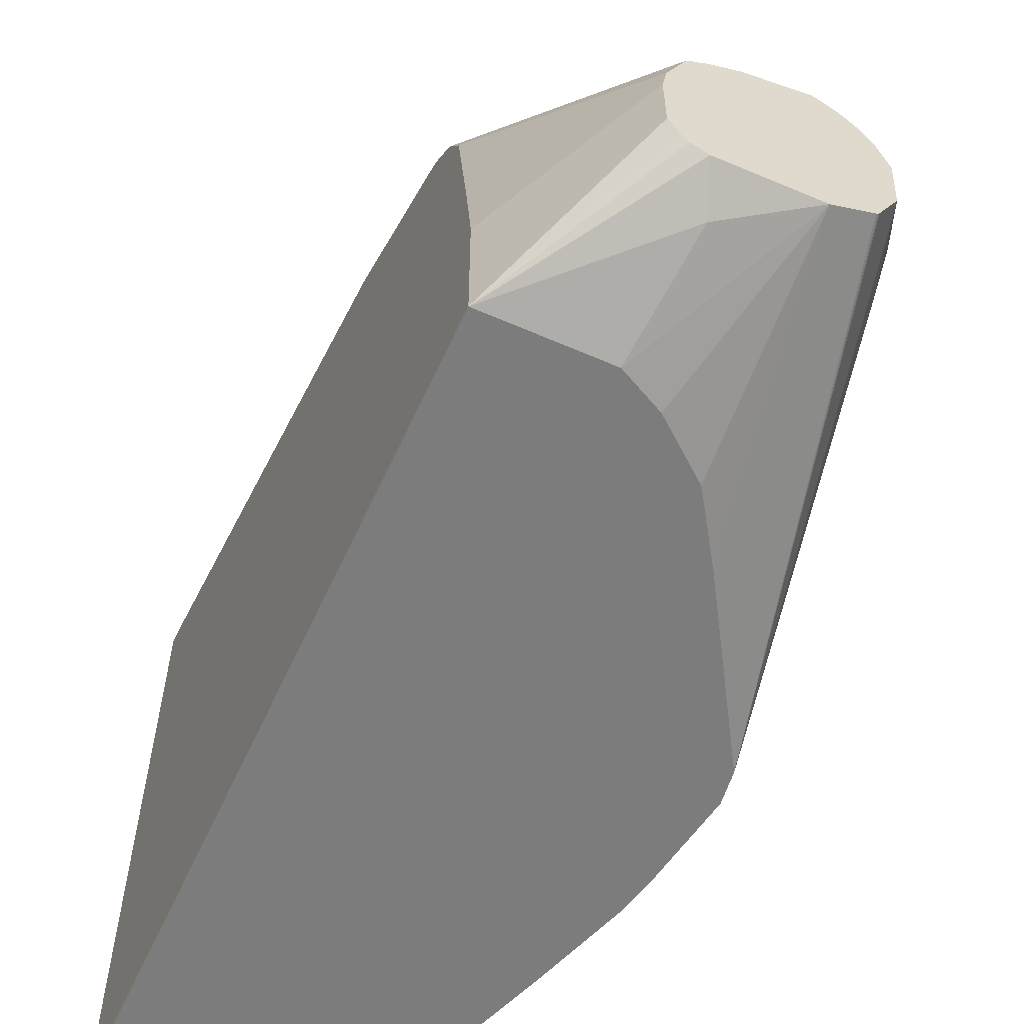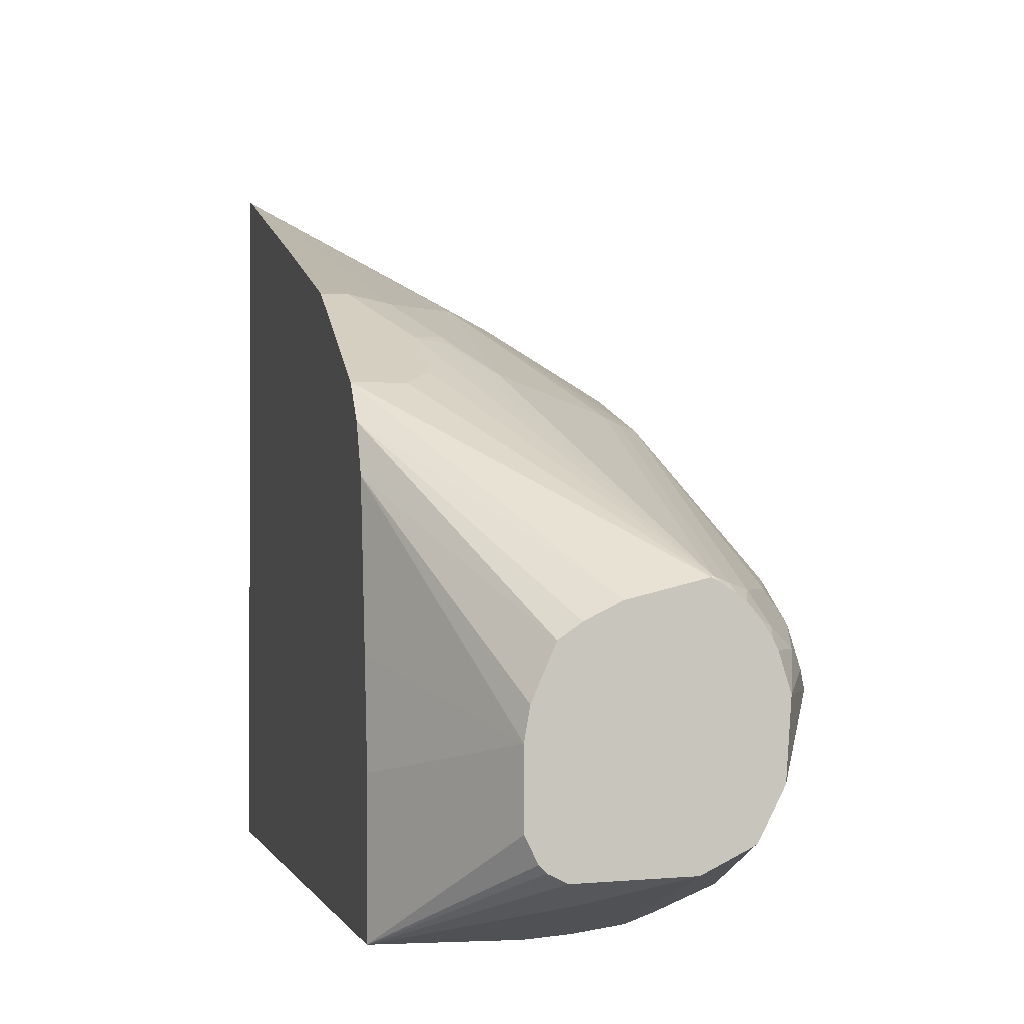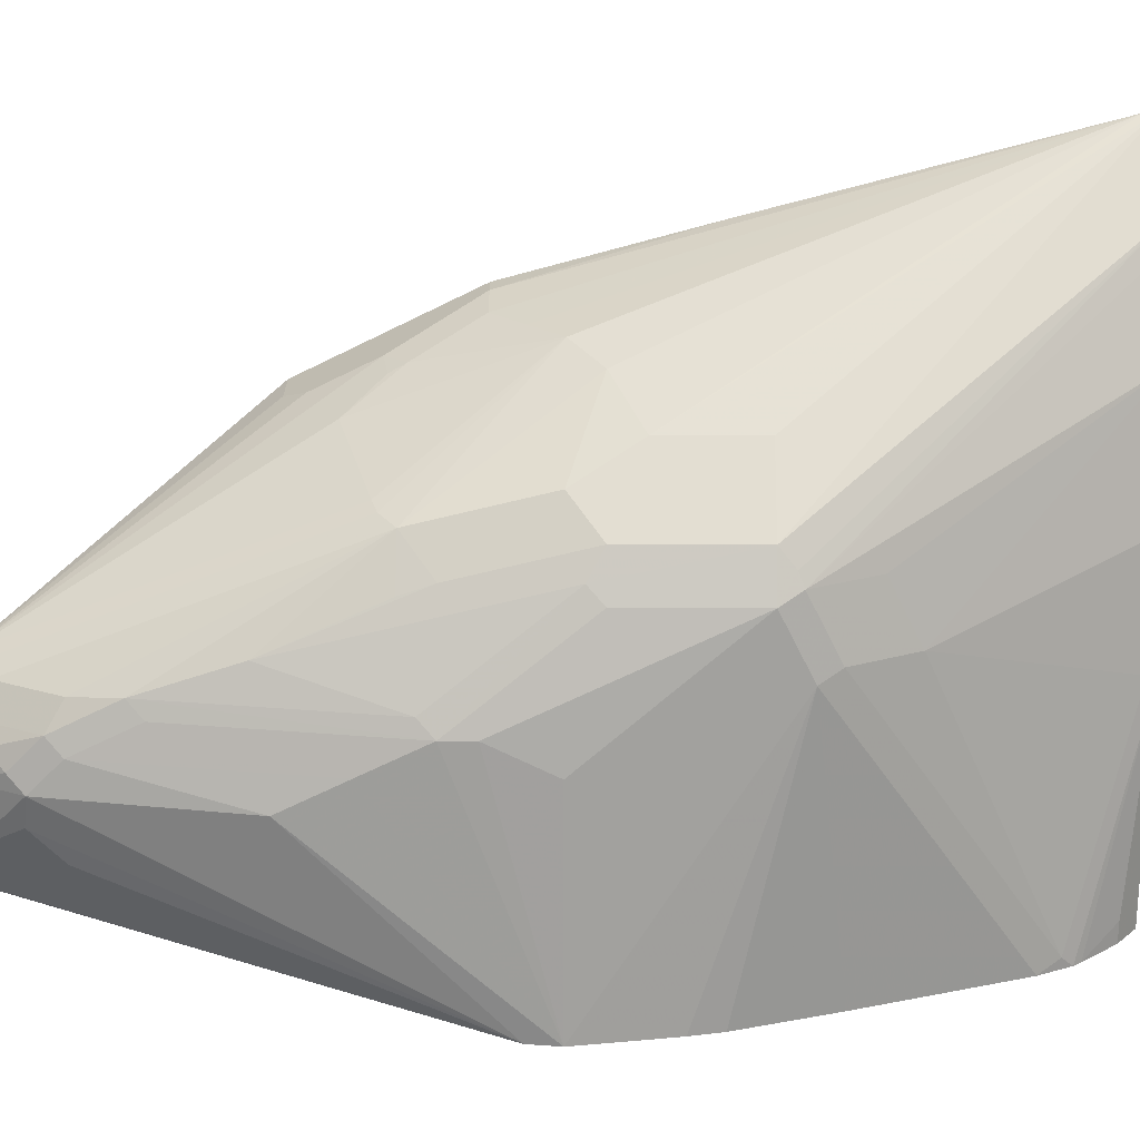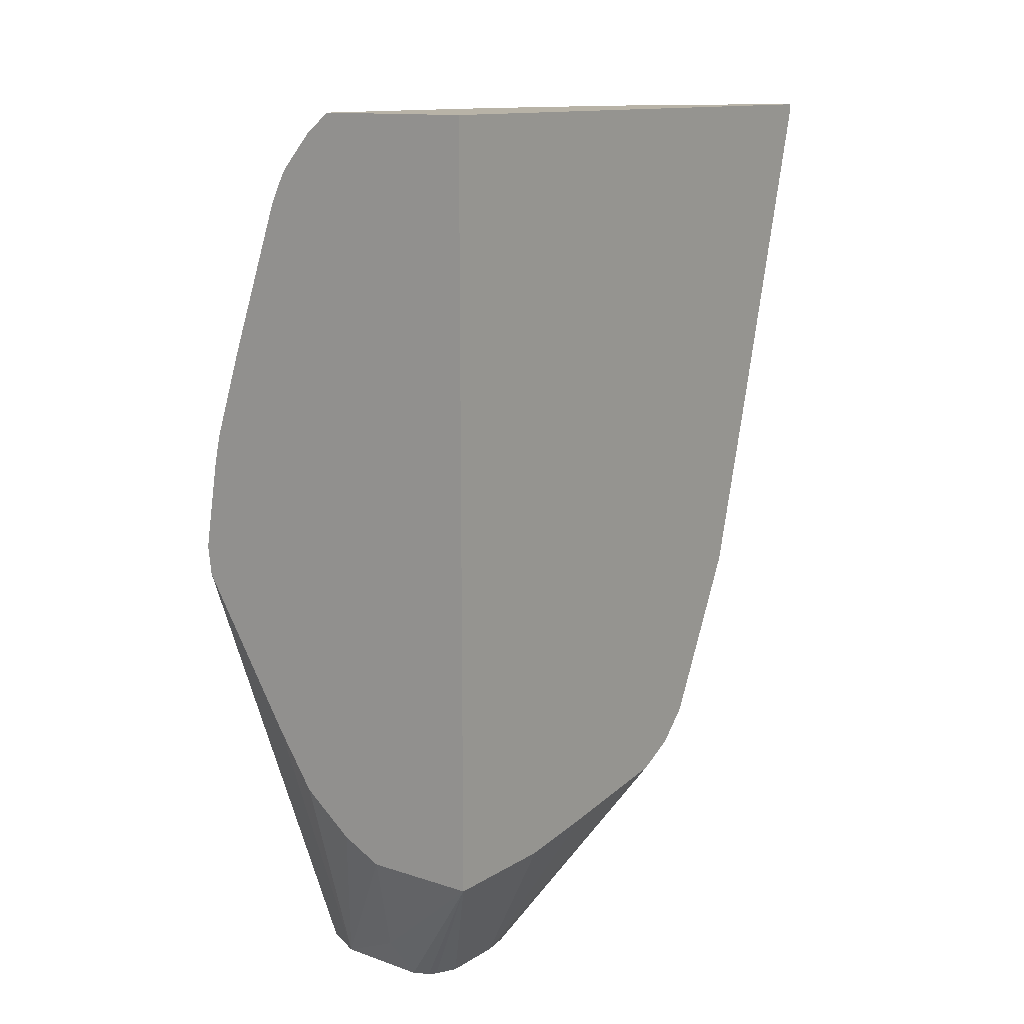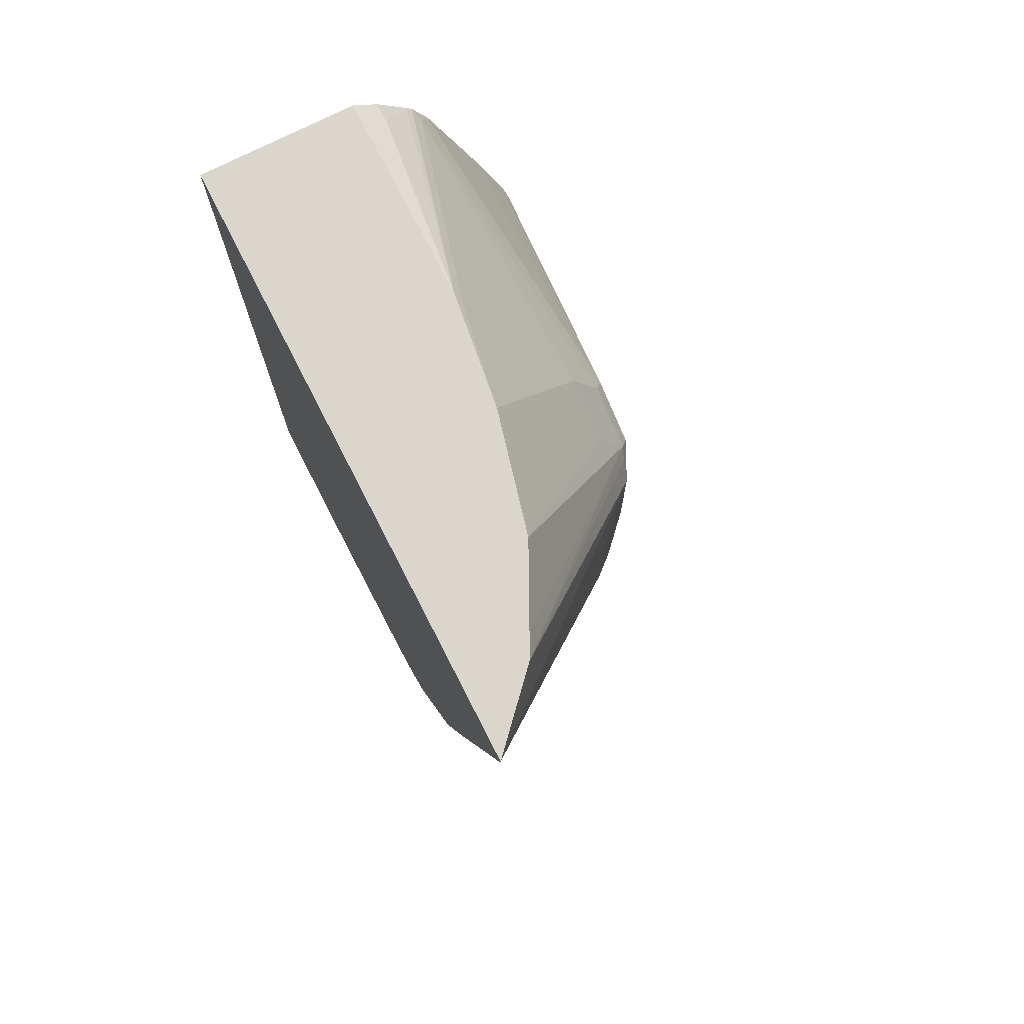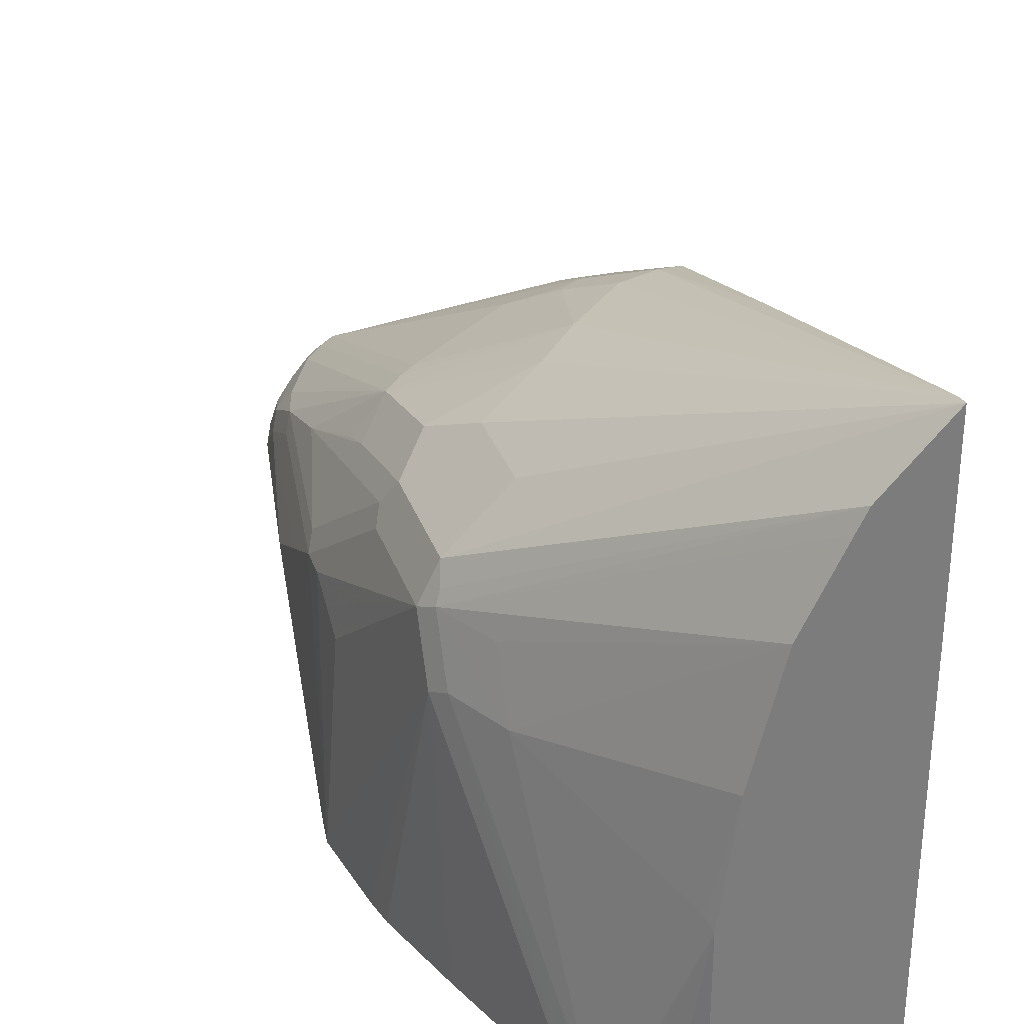
<metadata>
{"format":"obj","ext":"obj","renderer":"f3d","projection":"perspective","resolution":1024,"background":"white","views":[{"elev":-58.8,"azim":-24.3,"up":"+Z"},{"elev":-0.7,"azim":-12.0,"up":"+Z"},{"elev":22.4,"azim":90.5,"up":"+Z"},{"elev":12.9,"azim":-143.5,"up":"+Y"},{"elev":73.8,"azim":-27.1,"up":"+Y"},{"elev":31.1,"azim":162.5,"up":"+Z"}]}
</metadata>
<code>
v -0.01323 0.307 0.5532
v 0.02422 0.307 0.5131
v -0.01323 0.307 0.1811
v -0.01323 0.2995 0.5522
v 0.1148 0.07245 0.441
v 0.1148 0.1268 0.441
v 0.1329 0.1268 0.4229
v 0.151 0.1268 0.4047
v 0.0304 0.307 0.501
v 0.154 0.1359 0.3941
v 0.157 0.1389 0.3866
v -0.01323 -0.1449 0.1811
v 0.08209 0.307 0.1811
v 0.07855 0.05434 0.4591
v -0.01323 0.1108 0.5018
v 5.62e-06 1.566e-05 0.4712
v 0.02039 1.566e-05 0.4666
v 0.03853 0.01812 0.4666
v 0.05664 0.03628 0.4666
v 0.1329 0.03628 0.4229
v 0.151 0.05434 0.4047
v 0.1586 0.04528 0.3896
v 0.1631 0.1268 0.3806
v 0.03572 0.307 0.4904
v 0.157 0.157 0.3504
v 0.1389 0.1933 0.3504
v 0.1389 0.1751 0.3866
v 0.05437 0.307 0.453
v 0.05401 0.307 0.4538
v 0.05437 -0.1449 0.1811
v 0.06344 -0.2084 0.2039
v 0.05437 -0.2307 0.2157
v 0.04552 -0.2307 0.2201
v 0.0423 -0.2307 0.2235
v 0.03787 -0.2307 0.2324
v 0.03626 -0.2307 0.2356
v -0.01323 -0.1449 0.2537
v 0.08209 0.307 0.3092
v 0.09664 0.296 0.1811
v 0.1329 -0.0362 0.4047
v -0.01323 1.566e-05 0.4712
v -0.01323 -0.009775 0.4663
v -0.006033 -0.02415 0.4591
v 0.02418 -0.04831 0.447
v 0.03853 -0.0362 0.4485
v 0.06041 -0.06641 0.4289
v 0.1148 -0.04831 0.4108
v 0.1223 -0.04531 0.4077
v 0.151 -0.01809 0.3866
v 0.1631 0.05434 0.3806
v 0.1586 -0.09963 0.3534
v 0.1767 -0.02715 0.3353
v 0.1812 -0.01809 0.3262
v 0.1631 0.1449 0.3444
v 0.1812 1.566e-05 0.3262
v 0.1812 0.03628 0.3081
v 0.1904 0.03628 0.1811
v 0.1269 0.2537 0.1812
v 0.1208 0.2658 0.1873
v 0.08458 0.302 0.3142
v 0.07251 0.307 0.3806
v 0.05449 -0.1449 0.1811
v 0.1087 -0.2307 0.2175
v 0.03626 -0.2307 0.2719
v -0.01323 -0.1383 0.3032
v 0.1177 0.272 0.1811
v 0.1144 0.2762 0.1811
v 0.09664 0.296 0.1933
v 0.1518 -0.0362 0.3806
v 0.1329 -0.2174 0.3323
v 0.151 -0.1812 0.3323
v 0.1586 -0.154 0.3353
v -0.01323 -0.02415 0.4591
v 0.01208 -0.09663 0.4229
v 0.04078 -0.04531 0.444
v 0.02418 -0.08452 0.4289
v 0.1148 -0.2295 0.3383
v 0.1223 -0.2265 0.3353
v 0.1631 -0.1449 0.3262
v 0.1812 -0.05436 0.3081
v 0.1812 0.09076 0.1811
v 0.1772 0.1087 0.1811
v 0.1591 0.1631 0.1811
v 0.1812 -0.09057 0.29
v 0.1881 0.01833 0.1811
v 0.1269 0.2537 0.1811
v 0.07855 -0.1329 0.1811
v 0.1317 -0.2307 0.229
v 0.1086 -0.1088 0.1811
v 0.1088 -0.1085 0.1811
v 0.1318 -0.07362 0.1811
v 0.188 0.01807 0.1811
v 0.03891 -0.2307 0.2873
v -0.01323 -0.1268 0.3806
v 0.1285 -0.2307 0.3279
v 0.1404 -0.2265 0.3171
v 0.1586 -0.1903 0.3171
v 0.1631 -0.1812 0.3081
v -0.01323 -0.09663 0.4229
v 0.1136 -0.2307 0.3377
v 0.1172 -0.2307 0.3359
v 0.1244 -0.2307 0.3311
v 0.1631 -0.1993 0.29
v 0.1586 -0.2016 0.2719
v 0.1586 -0.1835 0.2537
v 0.145 -0.2307 0.2537
v 0.1389 -0.2307 0.2416
v 0.1335 -0.2307 0.2308
v 0.1328 -0.2307 0.2299
v 0.04979 -0.2307 0.3127
v -0.01323 -0.1219 0.3904
v 0.1341 -0.2307 0.3214
v 0.1518 -0.2174 0.3081
v 0.1394 -0.2307 0.313
v 0.1586 -0.2084 0.299
v -0.01323 -0.1147 0.4047
v 0.07735 -0.2307 0.3287
v 0.1005 -0.2307 0.3344
v 0.1474 -0.2307 0.29
v 0.06041 -0.2307 0.3202
v 0.1418 -0.2307 0.3081
f 46 77 47
f 46 75 77
f 45 75 46
f 44 74 76
f 44 76 77
f 44 75 45
f 43 73 99
f 47 77 48
f 43 99 74
f 43 74 44
f 44 77 75
f 48 77 78
f 53 80 57
f 49 69 51
f 51 72 52
f 52 72 53
f 53 72 79
f 53 79 98
f 53 98 80
f 53 57 55
f 54 57 81
f 54 81 82
f 54 82 83
f 42 73 43
f 55 57 56
f 54 83 58
f 48 78 70
f 40 72 51
f 32 117 120
f 40 70 71
f 32 119 121
f 57 80 84
f 32 121 114
f 32 114 112
f 32 112 95
f 32 95 102
f 32 102 101
f 32 101 100
f 32 100 118
f 32 118 117
f 32 120 110
f 32 110 93
f 116 120 117
f 32 93 64
f 32 36 35
f 32 35 34
f 32 34 33
f 37 64 65
f 38 61 60
f 38 60 66
f 38 66 67
f 38 67 68
f 39 68 67
f 40 51 69
f 40 69 49
f 40 48 70
f 32 64 36
f 57 84 85
f 96 112 114
f 58 66 59
f 85 106 107
f 85 107 108
f 85 108 109
f 85 109 88
f 85 88 92
f 93 110 94
f 94 110 111
f 95 112 96
f 96 113 97
f 96 114 113
f 97 113 115
f 97 115 98
f 85 105 106
f 98 115 103
f 99 117 118
f 99 118 100
f 103 115 119
f 103 119 106
f 103 106 104
f 104 106 105
f 110 120 116
f 110 116 111
f 113 114 121
f 113 121 119
f 113 119 115
f 32 106 119
f 99 116 117
f 58 86 66
f 85 104 105
f 84 103 85
f 58 83 86
f 59 66 60
f 62 87 63
f 63 87 89
f 63 89 90
f 63 90 91
f 63 91 92
f 63 92 88
f 64 93 94
f 64 94 65
f 70 78 95
f 70 95 96
f 85 103 104
f 70 96 97
f 71 97 72
f 72 97 98
f 72 98 79
f 74 99 100
f 74 100 77
f 74 77 76
f 77 100 101
f 77 101 78
f 78 101 102
f 78 102 95
f 80 98 84
f 84 98 103
f 70 97 71
f 32 107 106
f 40 71 72
f 32 109 108
f 3 67 66
f 3 66 86
f 3 86 83
f 3 83 82
f 3 82 81
f 3 81 57
f 3 57 85
f 3 85 92
f 3 92 91
f 3 91 90
f 3 90 89
f 3 89 87
f 3 39 67
f 3 87 62
f 3 30 12
f 4 14 5
f 4 15 16
f 4 16 17
f 4 17 18
f 4 18 19
f 4 19 14
f 5 14 20
f 5 20 7
f 5 7 6
f 7 20 21
f 7 21 8
f 3 62 30
f 8 21 22
f 3 13 39
f 2 10 11
f 32 108 107
f 1 2 9
f 1 9 24
f 1 24 29
f 1 29 28
f 1 28 61
f 1 61 38
f 1 38 13
f 1 13 3
f 1 3 12
f 1 12 37
f 1 37 65
f 2 11 9
f 1 65 94
f 1 111 116
f 1 116 99
f 1 99 73
f 1 73 42
f 1 42 41
f 1 41 15
f 1 15 4
f 1 4 5
f 1 5 6
f 1 6 7
f 1 8 2
f 2 8 10
f 1 94 111
f 8 22 23
f 1 7 8
f 9 11 24
f 19 48 40
f 20 40 49
f 20 49 21
f 21 49 22
f 22 50 23
f 22 49 51
f 22 51 52
f 22 52 53
f 22 53 50
f 23 50 53
f 23 53 55
f 23 55 56
f 19 47 48
f 23 57 54
f 25 58 59
f 25 59 26
f 26 59 60
f 26 60 61
f 26 61 28
f 26 28 27
f 30 62 63
f 30 63 31
f 31 63 32
f 32 63 88
f 8 23 10
f 32 88 109
f 25 54 58
f 19 46 47
f 23 56 57
f 18 45 19
f 10 23 11
f 11 23 54
f 19 45 46
f 11 54 25
f 11 25 26
f 11 26 27
f 11 27 28
f 11 28 29
f 11 29 24
f 12 31 32
f 12 32 33
f 12 33 34
f 12 34 35
f 12 35 36
f 12 30 31
f 12 36 64
f 16 44 17
f 17 45 18
f 16 43 44
f 16 41 42
f 15 41 16
f 16 42 43
f 14 19 40
f 13 68 39
f 13 38 68
f 12 64 37
f 14 40 20
f 17 44 45

</code>
